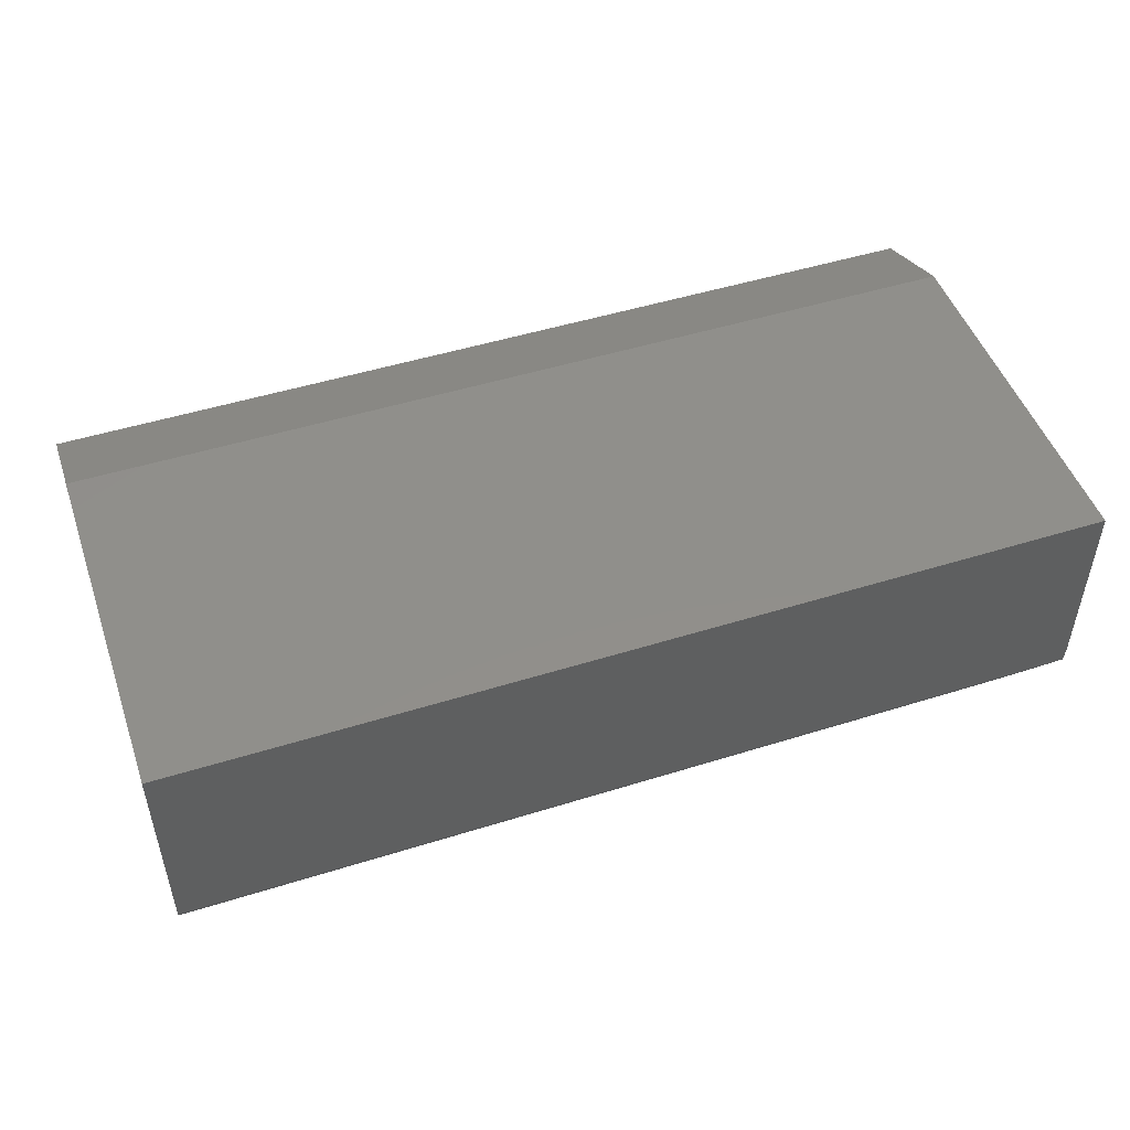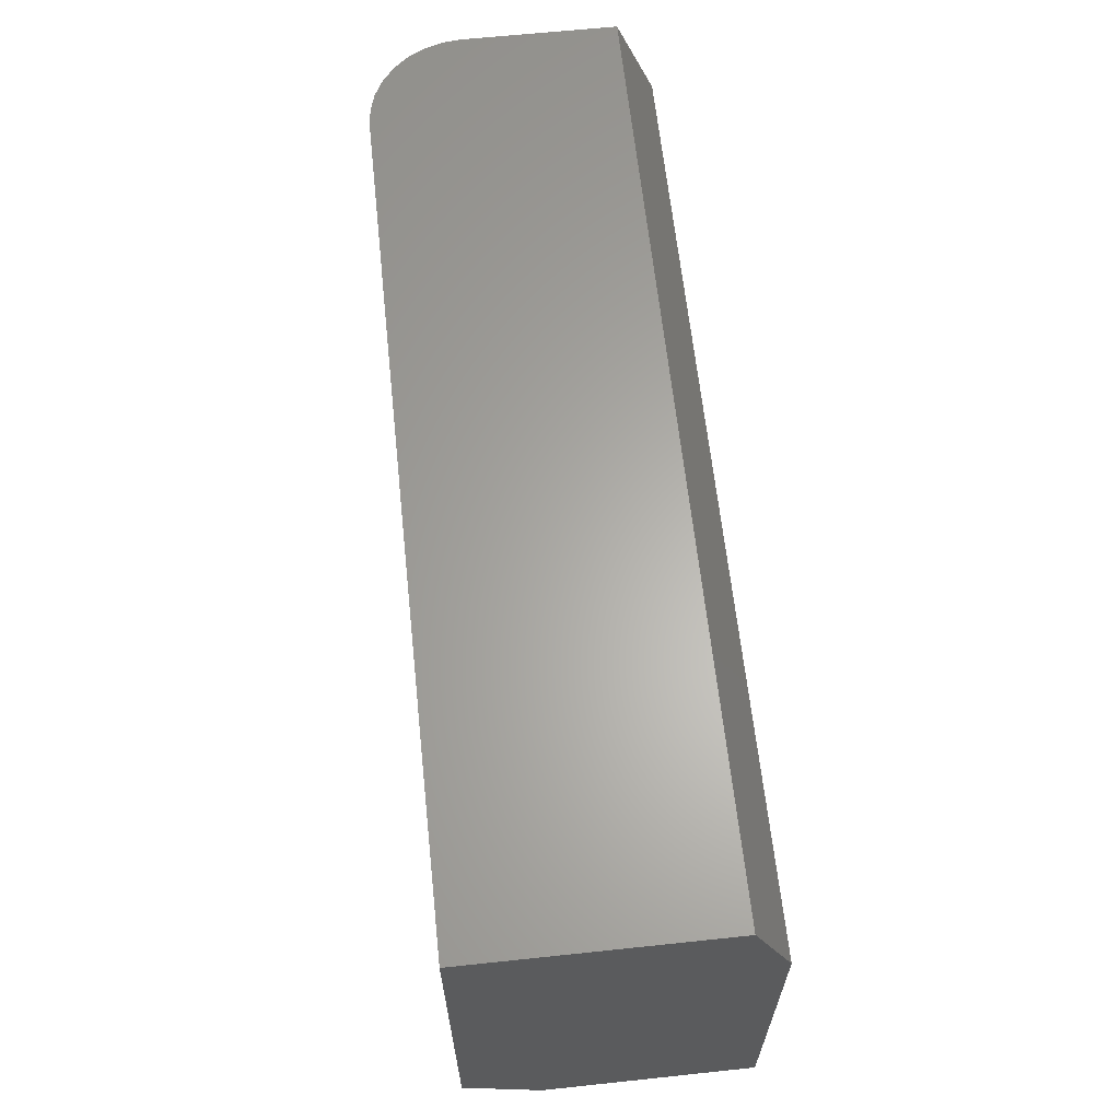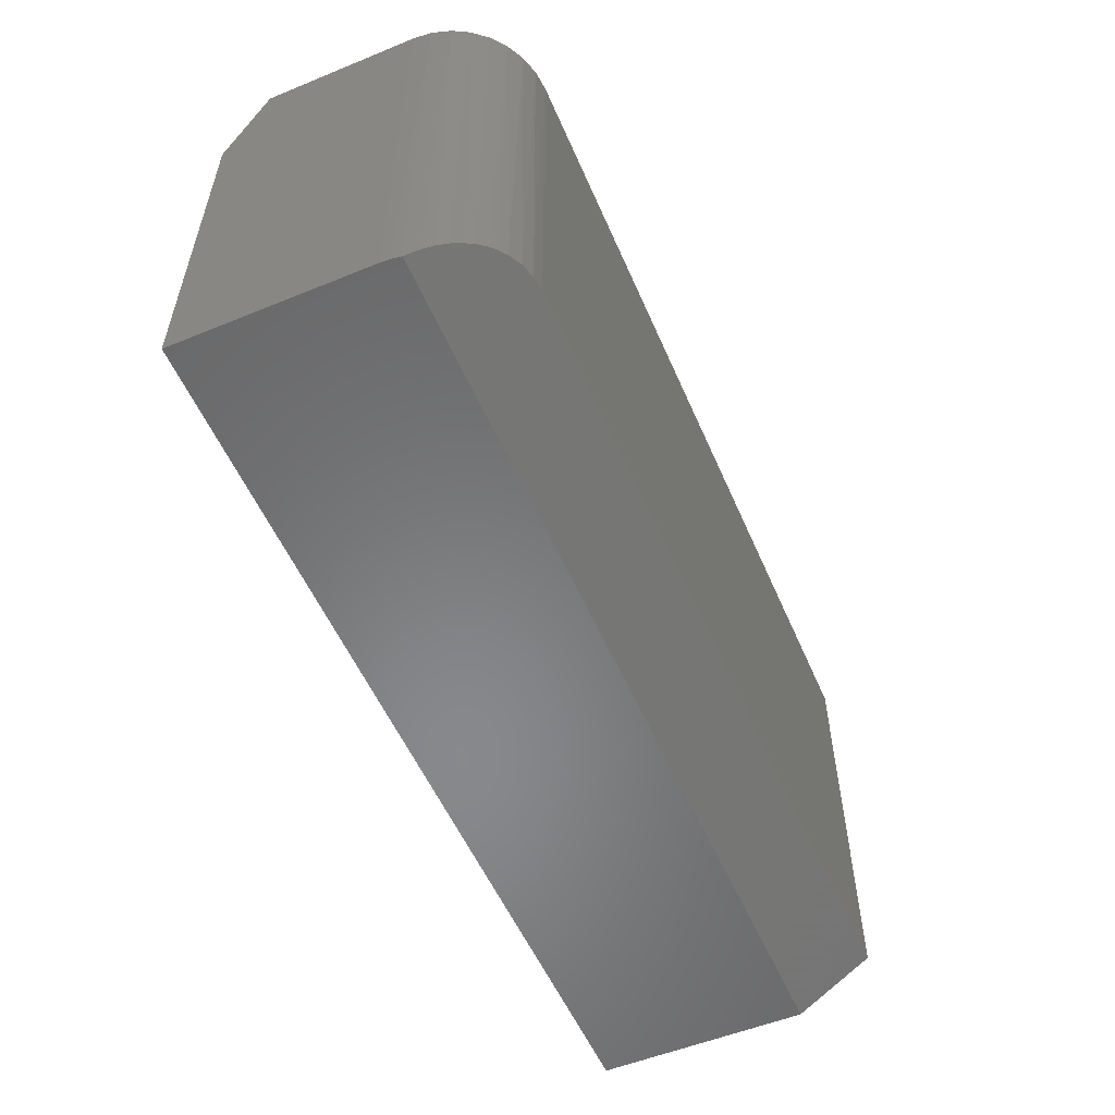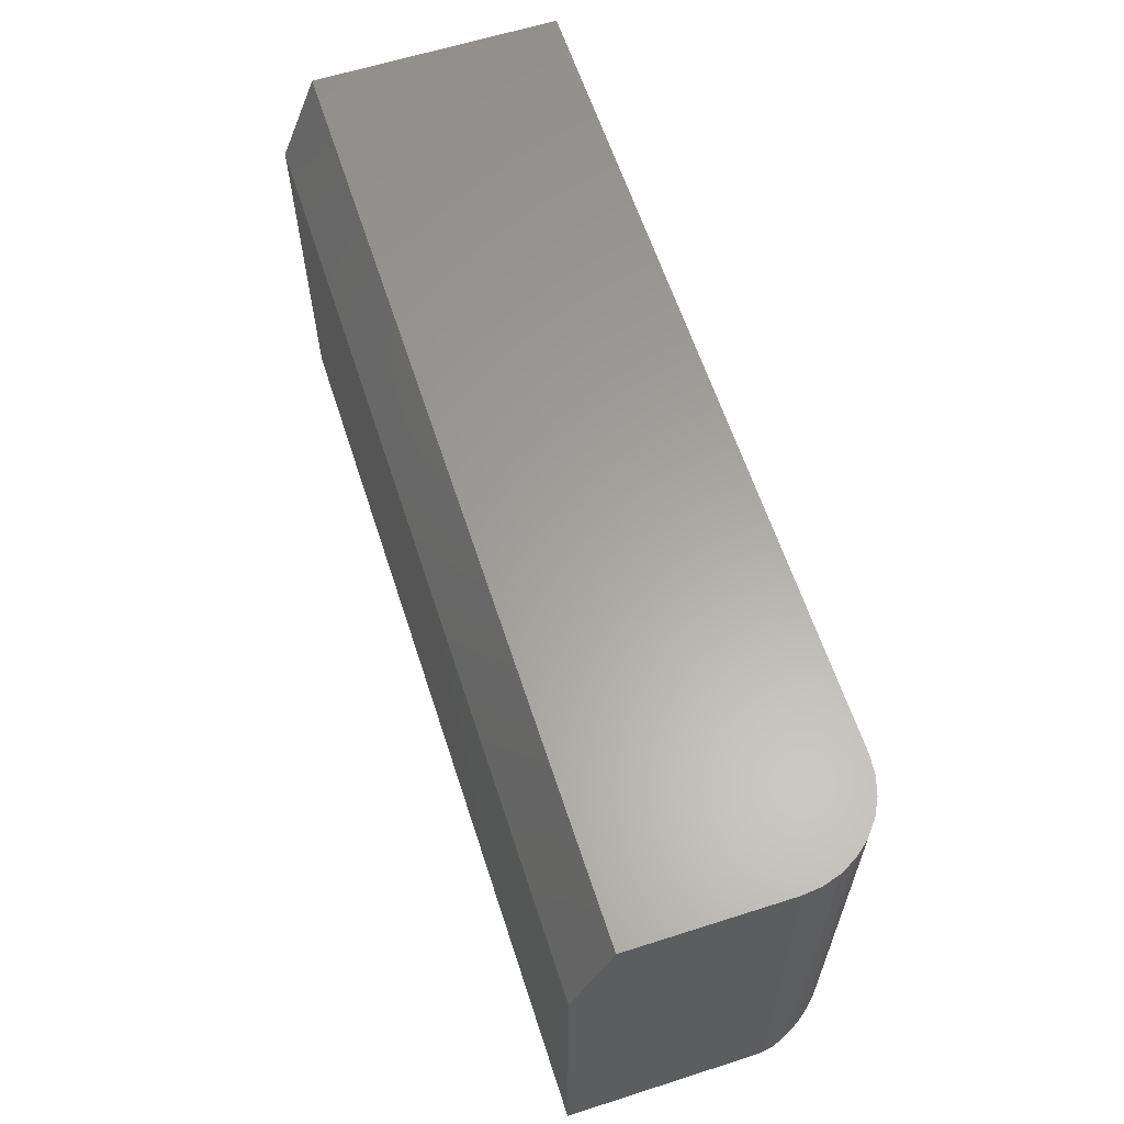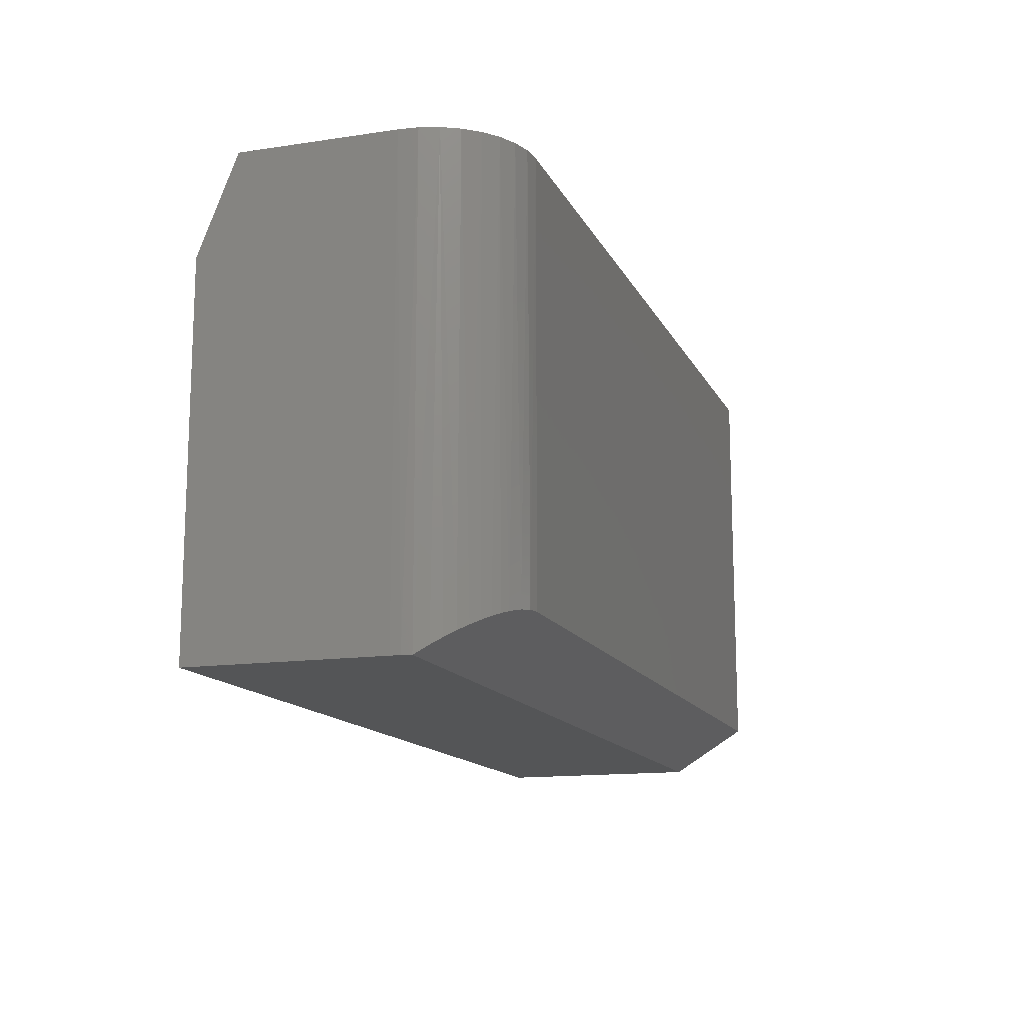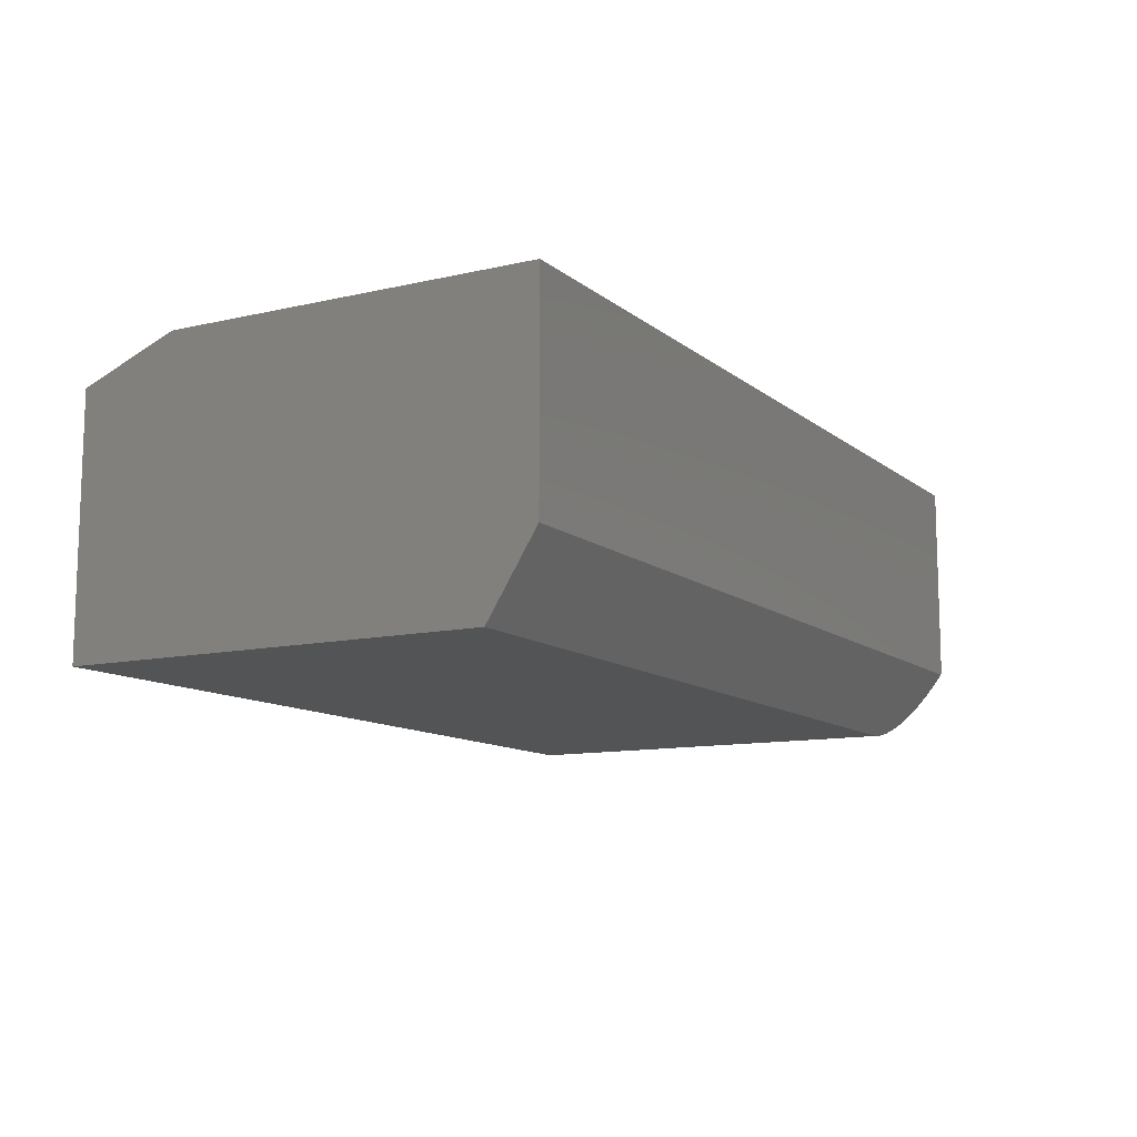
<metadata>
{"format":"stl","ext":"stl","renderer":"f3d","projection":"perspective","resolution":1024,"background":"white","views":[{"elev":49.1,"azim":-19.1,"up":"+Z"},{"elev":63.4,"azim":-96.1,"up":"+Y"},{"elev":-54.9,"azim":113.3,"up":"+Y"},{"elev":61.7,"azim":72.0,"up":"+Y"},{"elev":-13.9,"azim":108.4,"up":"+Y"},{"elev":-11.3,"azim":-60.7,"up":"+Z"}]}
</metadata>
<code>
# stl→obj: 32 verts, 60 faces
v 0.75 0.3789 -0.03125
v 0.75 0.3008 0
v 0.75 0.3789 -0.1562
v 0.75 0 0
v 0.75 0 -0.1562
v 0.6719 0.3789 -0.2344
v 0 0.3789 -0.2344
v 0 0.3789 -0.03125
v 0.7485 0.3789 -0.1715
v 0.7441 0.3789 -0.1861
v 0.7368 0.3789 -0.1997
v 0.7271 0.3789 -0.2115
v 0.7153 0.3789 -0.2212
v 0.7018 0.3789 -0.2284
v 0.6871 0.3789 -0.2329
v 0 0 -0.1719
v 0 0 0
v 0 0.03906 -0.2344
v 0 0.3008 0
v 0.7418 0.01203 -0.1911
v 0.7454 0.00681 -0.1828
v 0.7374 0.01686 -0.1988
v 0.7484 -2.299e-19 -0.1719
v 0.6719 0.03906 -0.2344
v 0.6841 0.03846 -0.2334
v 0.6961 0.03664 -0.2305
v 0.7074 0.03373 -0.2258
v 0.7141 0.03131 -0.222
v 0.7204 0.02852 -0.2175
v 0.7266 0.02511 -0.212
v 0.732 0.0214 -0.2061
v 0.7496 0 -0.1641
f 1 2 3
f 3 2 4
f 3 4 5
f 6 7 8
f 6 8 1
f 6 1 3
f 6 3 9
f 6 9 10
f 6 10 11
f 6 11 12
f 6 12 13
f 6 13 14
f 6 14 15
f 16 17 18
f 8 7 19
f 19 7 18
f 19 18 17
f 17 4 19
f 19 4 2
f 8 19 1
f 1 19 2
f 20 21 22
f 23 16 18
f 23 18 24
f 23 24 25
f 23 25 26
f 23 26 27
f 23 27 28
f 23 28 29
f 23 29 30
f 23 30 31
f 23 31 22
f 23 22 21
f 18 7 24
f 24 7 6
f 23 32 5
f 5 4 23
f 23 4 17
f 23 17 16
f 3 32 9
f 3 5 32
f 15 14 26
f 27 26 14
f 14 13 27
f 13 28 27
f 29 28 13
f 13 12 29
f 29 12 30
f 31 30 12
f 12 11 31
f 31 11 22
f 22 11 10
f 20 22 10
f 23 9 32
f 24 6 25
f 25 6 15
f 25 15 26
f 9 23 10
f 10 23 21
f 10 21 20

</code>
